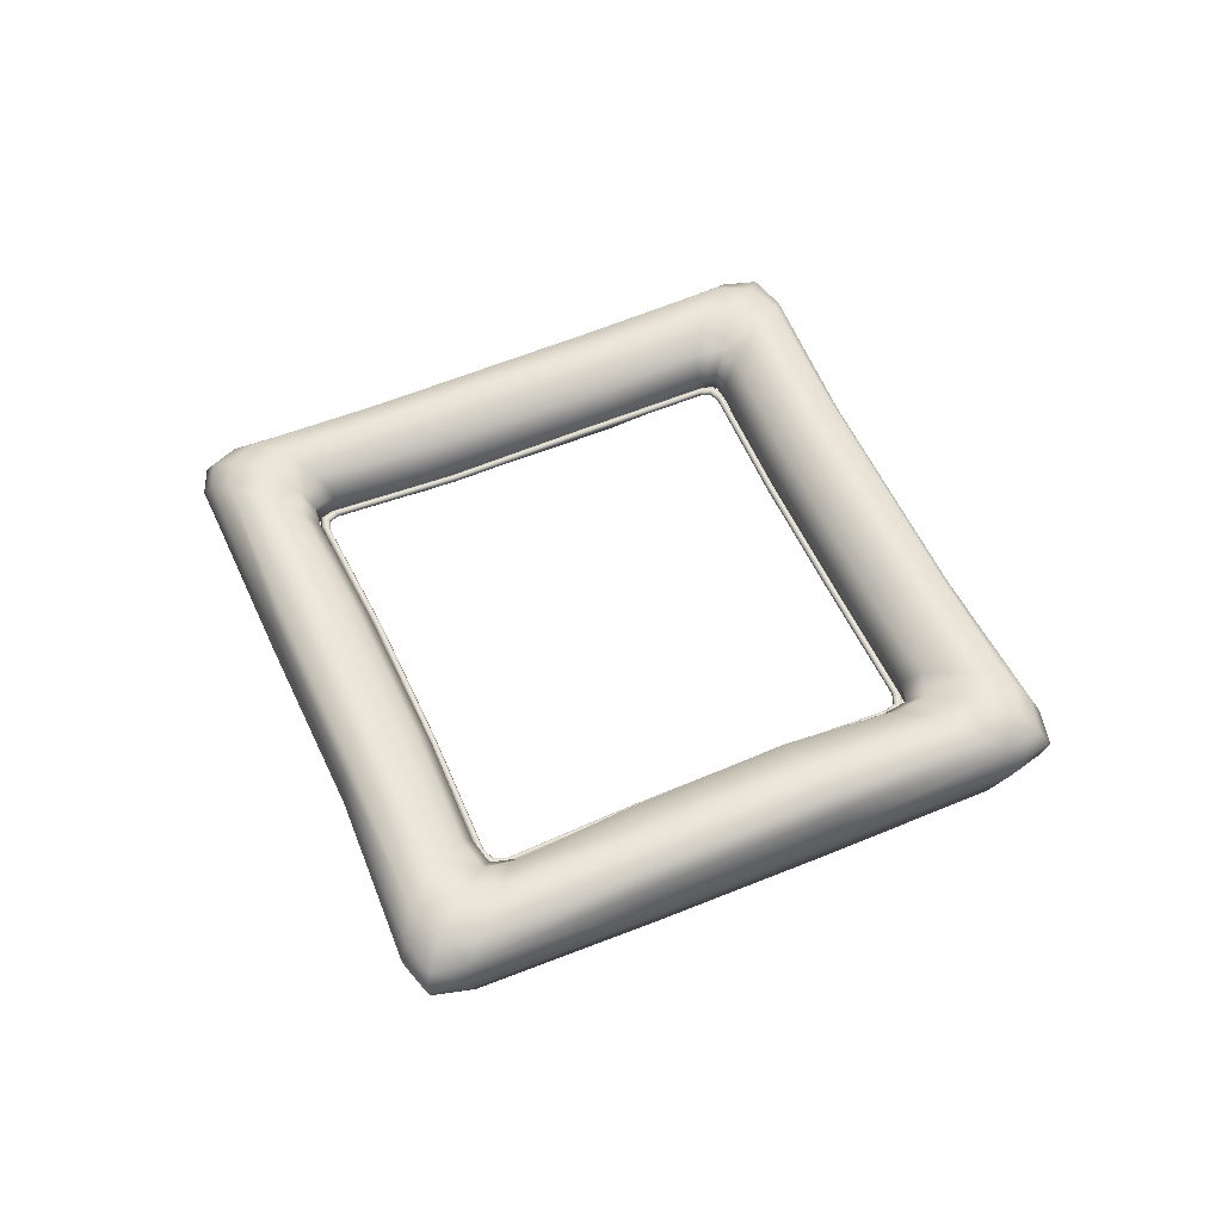
<metadata>
{"format":"obj","ext":"obj","renderer":"f3d","projection":"perspective","resolution":1024,"background":"white","views":[{"elev":56.2,"azim":-159.2,"up":"+Y"}]}
</metadata>
<code>
g gate-missions-06-b-lod2
v 0.5678 0.05181 -1.123
v 0.618 0.2123 -1.174
v 1.197 0.0547 -0.5039
v 0.1476 0.04302 -1.577
v 1.254 0.2116 -0.5522
v 1.662 0.08777 -0.09341
v 0.1631 0.1641 -1.656
v 0.01776 0.1424 -1.747
v 0.02114 0.04043 -1.658
v -0.1062 0.04061 -1.59
v 0.7486 0.2896 -1.336
v 0.1977 0.266 -1.864
v 1.748 0.1986 -0.1162
v 1.418 0.2864 -0.6703
v 1.829 0.186 0.011
v 1.739 0.09468 0.006236
v 0.8446 0.2389 -1.492
v 1.963 0.2727 -0.1405
v 1.76 0.2082 0.1261
v 1.667 0.09473 0.099
v 1.573 0.2394 -0.7656
v 1.321 0.1999 0.484
v 1.267 0.05425 0.4388
v 0.5118 0.1906 1.267
v 0.4715 0.04645 1.215
v 0.08666 0.07066 1.612
v 0.1146 0.1848 1.701
v -0.001596 0.08846 1.691
v 0.6215 0.2822 1.43
v 1.488 0.2841 0.602
v 0.006067 0.1846 1.792
v -0.07989 0.08556 1.629
v 0.1601 0.2716 1.909
v 1.964 0.2748 0.1694
v 0.726 0.2363 1.601
v 2.029 0.2603 0.01458
v 1.644 0.2301 0.6966
v 2.182 0.2413 -0.1213
v 2.176 0.2331 0.195
v 2.236 0.2367 0.03926
v 0.1735 0.2442 2.157
v 0.7474 0.1637 1.642
v 1.676 0.1725 0.7102
v 2.299 0.1504 0.1768
v 0.02586 0.2602 2.005
v 1.716 0.05442 0.7266
v 0.7685 0.04517 1.682
v 2.358 0.07285 0.1703
v 0.1648 0.1439 2.281
v 0.1626 0.051 2.34
v 0.007593 0.049 2.432
v 2.372 0.128 0.05262
v 2.428 0.04101 0.05652
v 2.365 0.06069 -0.1027
v 2.304 0.1496 -0.1051
v 1.639 0.05631 -0.8081
v 1.603 0.1786 -0.7839
v 0.8636 0.1727 -1.527
v 0.8845 0.05206 -1.564
v 0.2143 0.1584 -2.264
v 0.2125 0.06142 -2.324
v 0.2248 0.2537 -2.147
v 0.03579 0.1443 -2.373
v 0.03157 0.05254 -2.432
v -0.1226 0.06113 -2.325
v 0.02211 0.2417 -1.939
v 0.04661 0.2606 -2.224
v -0.1256 0.1603 -2.267
v -0.8456 0.05117 -1.604
v -0.1343 0.2528 -2.161
v -0.1354 0.2618 -1.861
v -0.8186 0.1674 -1.565
v -1.574 0.04814 -0.8725
v -0.7894 0.2658 -1.521
v -0.1176 0.1583 -1.664
v -1.533 0.1656 -0.8451
v -0.6853 0.2881 -1.353
v -0.5685 0.2094 -1.193
v -0.5261 0.04276 -1.145
v -1.489 0.265 -0.8167
v -2.239 0.1786 -0.2038
v -2.304 0.08468 -0.2005
v -1.163 0.2091 -0.582
v -1.115 0.03991 -0.5398
v -1.564 0.05538 -0.1388
v -1.325 0.2858 -0.7047
v -2.127 0.2612 -0.218
v -2.364 0.1658 -0.01666
v -2.428 0.07685 -0.01277
v -1.644 0.1739 -0.1571
v -1.747 0.1598 -0.02304
v -1.655 0.0633 -0.02612
v -1.598 0.06012 0.07244
v -1.879 0.2734 -0.1942
v -2.217 0.2682 -0.02744
v -2.259 0.1782 0.1553
v -2.321 0.07943 0.1604
v -1.688 0.05017 0.7394
v -1.985 0.2571 -0.02403
v -1.65 0.1664 0.7138
v -0.7577 0.05054 1.667
v -2.158 0.2608 0.1536
v -1.918 0.2734 0.1254
v -1.61 0.2356 0.6884
v -1.691 0.1803 0.09327
v -1.453 0.2799 0.591
v -1.287 0.1929 0.474
v -1.231 0.04612 0.4264
v -0.4317 0.0535 1.233
v -0.7109 0.2409 1.589
v -0.6003 0.2794 1.435
v -0.482 0.1943 1.29
v -0.1026 0.2014 1.724
v -0.1419 0.2766 1.937
v -0.7343 0.1698 1.627
v -0.195 0.2366 2.15
v -0.184 0.1514 2.252
v -0.1833 0.05015 2.312
v -0.01746 0.2493 2.218
v -6.662e-05 0.1383 2.371
v -1.598 0.06012 0.07244
v -1.655 0.0633 -0.02612
v -1.684 -0.09608 -0.02387
v -1.564 0.05538 -0.1388
v -1.632 -0.1046 0.07582
v -1.259 -0.1266 0.4427
v -1.231 0.04612 0.4264
v -0.4317 0.0535 1.233
v -0.4412 -0.1195 1.256
v -0.07989 0.08556 1.629
v -1.457 -0.2771 0.5815
v -0.5834 -0.274 1.443
v -0.07798 -0.1003 1.659
v 0.001494 -0.0943 1.723
v -0.001596 0.08846 1.691
v 0.08666 0.07066 1.612
v -0.1375 -0.2736 1.93
v -1.897 -0.2612 0.1204
v -0.736 -0.1835 1.634
v -1.645 -0.1714 0.7142
v -2.224 -0.1856 0.157
v -1.935 -0.2479 -0.02488
v -1.675 -0.07392 0.7316
v -0.1784 -0.1733 2.231
v -0.005307 -0.2656 1.987
v -0.7521 -0.07693 1.659
v -1.846 -0.2733 -0.1897
v -1.592 -0.1069 -0.1421
v -1.14 -0.1332 -0.5551
v -1.115 0.03991 -0.5398
v -0.5261 0.04276 -1.145
v -1.33 -0.2896 -0.6971
v -0.5408 -0.1299 -1.168
v -0.1062 0.04061 -1.59
v -2.192 -0.2049 -0.2259
v -1.538 -0.2405 -0.852
v -0.6833 -0.2781 -1.36
v -0.1085 -0.1024 -1.629
v 0.02271 -0.09161 -1.701
v 0.02114 0.04043 -1.658
v 0.1476 0.04302 -1.577
v -0.1287 -0.2393 -1.875
v -2.275 -0.2138 -0.03251
v -0.8208 -0.2188 -1.561
v -1.568 -0.07904 -0.8695
v -2.285 -0.02775 -0.2069
v -2.399 -0.02903 -0.01738
v -0.8398 -0.07398 -1.593
v -0.1345 -0.1663 -2.24
v 0.02076 -0.2153 -1.928
v -2.303 -0.0354 0.16
v -1.688 0.05017 0.7394
v -2.321 0.07943 0.1604
v -2.428 0.07685 -0.01277
v -2.304 0.08468 -0.2005
v -1.574 0.04814 -0.8725
v -0.8456 0.05117 -1.604
v -0.7577 0.05054 1.667
v -0.1793 -0.06478 2.291
v -0.1833 0.05015 2.312
v 0.007593 0.049 2.432
v -0.1267 -0.05218 -2.303
v -0.1226 0.06113 -2.325
v 0.03157 0.05254 -2.432
v 0.01069 -0.1815 2.305
v 0.0106 -0.05475 2.4
v 0.1626 0.051 2.34
v 0.1714 -0.05687 2.314
v 0.7685 0.04517 1.682
v 0.03276 -0.05143 -2.398
v 0.1858 -0.168 2.243
v 0.7637 -0.08107 1.67
v 1.716 0.05442 0.7266
v 0.0374 -0.1746 -2.305
v 0.2131 -0.04968 -2.299
v 0.2125 0.06142 -2.324
v 0.8845 0.05206 -1.564
v 0.1566 -0.2729 1.93
v 0.7503 -0.1804 1.641
v 1.702 -0.07079 0.7259
v 0.2164 -0.1758 -2.224
v 0.8803 -0.07558 -1.553
v 0.09373 -0.1062 1.651
v 0.1841 -0.2385 -1.866
v 0.624 -0.2685 1.442
v 0.4877 -0.1233 1.241
v 0.4715 0.04645 1.215
v 1.267 0.05425 0.4388
v 1.491 -0.2443 0.5993
v 1.296 -0.1174 0.4569
v 1.667 0.09473 0.099
v 1.696 -0.0851 0.1007
v 1.762 -0.07457 -0.001039
v 1.739 0.09468 0.006236
v 1.662 0.08777 -0.09341
v 1.678 -0.1507 0.7192
v 1.963 -0.2327 0.1612
v 2.26 -0.1067 0.204
v 2.008 -0.2196 -0.002025
v 2.326 -0.02121 0.1846
v 2.358 0.07285 0.1703
v 2.428 0.04101 0.05652
v 2.387 -0.05487 0.05153
v 2.325 -0.1281 0.04477
v 2.332 -0.04116 -0.1157
v 2.365 0.06069 -0.1027
v 1.639 0.05631 -0.8081
v 2.266 -0.1347 -0.1312
v 1.637 -0.07362 -0.8104
v 1.946 -0.2312 -0.1437
v 1.619 -0.1805 -0.803
v 1.689 -0.08462 -0.1014
v 0.8682 -0.1684 -1.528
v 1.414 -0.2791 -0.6582
v 1.218 -0.1624 -0.5128
v 1.197 0.0547 -0.5039
v 0.7396 -0.2827 -1.344
v 0.5814 -0.1634 -1.143
v 0.5678 0.05181 -1.123
v 0.1512 -0.1027 -1.618
v 0.05534 0.007439 1.579
v 0.05535 -0.006564 1.571
v 0.5679 -0.006564 1.067
v -0.001081 -0.006564 1.597
v -0.001083 0.007439 1.606
v -0.05648 -0.006564 1.569
v -0.05649 0.007439 1.577
v -0.0565 0.01324 1.597
v -0.001089 0.01324 1.625
v -0.05651 0.007439 1.617
v 0.05533 0.01324 1.599
v 0.5707 0.007439 1.073
v 0.5773 0.01324 1.086
v 1.122 0.007439 0.5211
v 1.117 -0.006564 0.5184
v 1.63 -0.006563 0.06492
v 1.135 0.01324 0.5277
v 1.638 0.007439 0.06493
v 1.667 0.007439 0.01019
v 1.658 -0.006563 0.01019
v 1.631 -0.006563 -0.04487
v 1.658 0.01324 0.06495
v 1.149 0.007439 0.5343
v 0.5839 0.007439 1.099
v 1.154 -0.006564 0.5371
v 1.678 0.007439 0.06496
v 1.687 0.01324 0.0102
v 0.05532 0.007439 1.619
v 0.05532 -0.006564 1.627
v -0.001095 0.007439 1.645
v -0.001098 -0.006564 1.653
v -0.05652 -0.006564 1.625
v -0.05651 -0.02057 1.617
v -0.001095 -0.02057 1.645
v -0.001089 -0.02637 1.625
v -0.0565 -0.02637 1.597
v 0.5866 -0.006564 1.104
v 0.05532 -0.02057 1.619
v 0.5839 -0.02057 1.099
v -0.001083 -0.02057 1.606
v -0.05649 -0.02057 1.577
v -0.05648 -0.006564 1.569
v -0.001081 -0.006564 1.597
v 0.05533 -0.02637 1.599
v 0.05534 -0.02057 1.579
v 0.05535 -0.006564 1.571
v 0.5679 -0.006564 1.067
v 0.5773 -0.02637 1.086
v 0.5707 -0.02057 1.073
v 1.149 -0.02057 0.5343
v 1.122 -0.02057 0.5211
v 1.117 -0.006564 0.5184
v 1.63 -0.006563 0.06492
v 1.135 -0.02637 0.5277
v 1.638 -0.02057 0.06493
v 1.667 -0.02057 0.01019
v 1.658 -0.006563 0.01019
v 1.631 -0.006563 -0.04487
v 1.658 -0.02637 0.06495
v 1.678 -0.02057 0.06496
v 1.687 -0.02637 0.0102
v 1.686 -0.006563 0.06497
v 1.715 -0.006563 0.0102
v 1.706 -0.02057 0.0102
v 1.679 -0.02057 -0.04489
v 1.659 -0.02637 -0.04488
v 1.639 -0.02057 -0.04488
v 1.122 -0.02057 -0.5233
v 1.117 -0.006563 -0.5205
v 0.5679 -0.006563 -1.069
v 1.135 -0.02637 -0.5299
v 0.5707 -0.02057 -1.075
v 0.0886 -0.006563 -1.581
v 1.149 -0.02057 -0.5365
v 0.5773 -0.02636 -1.088
v 0.0886 -0.02057 -1.589
v 0.02287 -0.02057 -1.616
v 0.02287 -0.006563 -1.608
v 0.08861 -0.02636 -1.609
v 0.5839 -0.02057 -1.101
v -0.04308 -0.02057 -1.589
v -0.04308 -0.006563 -1.581
v -0.5322 -0.02057 -1.075
v -0.5295 -0.006563 -1.069
v -1.078 -0.006563 -0.5205
v -1.084 -0.02057 -0.5233
v -1.564 -0.006563 -0.07501
v 0.5866 -0.006563 -1.107
v 0.08861 -0.02057 -1.628
v 0.02287 -0.02636 -1.636
v -0.04307 -0.02636 -1.609
v -0.5388 -0.02636 -1.088
v -1.097 -0.02637 -0.5299
v -1.572 -0.02057 -0.07502
v -0.5454 -0.02057 -1.101
v -0.04307 -0.02057 -1.629
v -0.5482 -0.006563 -1.107
v -1.601 -0.02057 -0.0193
v -1.592 -0.006563 -0.0193
v -1.11 -0.02057 -0.5365
v -1.592 -0.02637 -0.07503
v 0.02287 -0.02057 -1.656
v -0.04307 -0.006563 -1.637
v 0.02287 -0.006563 -1.664
v -1.575 -0.02057 0.03757
v -1.566 -0.006563 0.03758
v 0.08861 -0.006563 -1.636
v 0.08861 0.007439 -1.628
v 0.02287 0.007439 -1.656
v -0.04307 0.007439 -1.629
v -1.084 -0.02057 0.5211
v -1.078 -0.006564 0.5184
v -0.5322 -0.02057 1.073
v -0.5295 -0.006564 1.067
v -0.05648 -0.006564 1.569
v -0.05649 -0.02057 1.577
v -1.097 -0.02637 0.5277
v -0.5388 -0.02637 1.086
v -0.0565 -0.02637 1.597
v -0.5454 -0.02057 1.099
v -0.05651 -0.02057 1.617
v -0.5482 -0.006564 1.104
v -0.05652 -0.006564 1.625
v -0.05651 0.007439 1.617
v -1.594 -0.02637 0.03756
v -1.11 -0.02057 0.5343
v -1.62 -0.02637 -0.0193
v -1.614 -0.02057 0.03754
v -1.612 -0.02057 -0.07504
v -0.5454 0.007439 1.099
v -0.0565 0.01324 1.597
v -1.116 -0.006564 0.5371
v -1.64 -0.02057 -0.01931
v -1.622 -0.006563 0.03753
v -1.11 0.007439 0.5343
v -0.5388 0.01324 1.086
v -0.05649 0.007439 1.577
v -1.097 0.01324 0.5277
v -0.5322 0.007439 1.073
v -0.05648 -0.006564 1.569
v -0.5295 -0.006564 1.067
v -1.078 -0.006564 0.5184
v -1.084 0.007439 0.5211
v -1.566 -0.006563 0.03758
v -1.575 0.007439 0.03757
v -1.592 -0.006563 -0.0193
v -1.614 0.007439 0.03754
v -1.594 0.01324 0.03756
v -1.601 0.007439 -0.0193
v -1.564 -0.006563 -0.07501
v -1.62 0.01324 -0.0193
v -1.64 0.007439 -0.01931
v -1.648 -0.006563 -0.01931
v -1.612 0.007439 -0.07504
v -1.592 0.01324 -0.07503
v -1.572 0.007439 -0.07502
v -1.62 -0.006563 -0.07504
v -1.116 -0.006563 -0.5392
v -1.11 0.007439 -0.5365
v -1.084 0.007439 -0.5233
v -1.078 -0.006563 -0.5205
v -1.097 0.01324 -0.5299
v -0.5454 0.007439 -1.101
v -0.5322 0.007439 -1.075
v -0.5295 -0.006563 -1.069
v -0.04308 -0.006563 -1.581
v -0.5388 0.01324 -1.088
v -0.04308 0.007439 -1.589
v 0.02287 -0.006563 -1.608
v -0.04307 0.01324 -1.609
v 0.02287 0.007439 -1.616
v 0.0886 -0.006563 -1.581
v 0.02287 0.01324 -1.636
v 0.08861 0.01324 -1.609
v 0.0886 0.007439 -1.589
v 0.5839 0.007439 -1.101
v 0.5707 0.007439 -1.075
v 0.5679 -0.006563 -1.069
v 0.5773 0.01324 -1.088
v 1.122 0.007439 -0.5233
v 1.117 -0.006563 -0.5205
v 1.154 -0.006563 -0.5392
v 1.149 0.007439 -0.5365
v 1.639 0.007439 -0.04488
v 1.135 0.01324 -0.5299
v 1.659 0.01324 -0.04488
v 1.679 0.007439 -0.04489
v 1.687 -0.006563 -0.04489
v 1.706 0.007439 0.0102
g gate-missions-06-b-lod2_0
f 3 2 1
f 4 1 2
f 2 3 5
f 6 5 3
f 2 7 4
f 4 7 8
f 8 9 4
f 10 9 8
f 7 2 11
f 5 11 2
f 8 7 12
f 11 12 7
f 5 6 13
f 11 5 14
f 14 5 13
f 13 6 15
f 15 6 16
f 11 17 12
f 17 11 14
f 13 18 14
f 18 13 15
f 15 16 19
f 20 19 16
f 17 14 21
f 21 14 18
f 22 19 20
f 20 23 22
f 24 22 23
f 25 24 23
f 25 26 24
f 24 26 27
f 27 26 28
f 24 29 22
f 29 24 27
f 22 30 19
f 30 22 29
f 28 31 27
f 31 28 32
f 27 33 29
f 33 27 31
f 34 19 30
f 34 15 19
f 29 35 30
f 35 29 33
f 34 36 15
f 15 36 18
f 30 37 34
f 37 30 35
f 38 18 36
f 18 38 21
f 36 34 39
f 39 34 37
f 36 40 38
f 39 40 36
f 33 41 35
f 35 42 37
f 42 35 41
f 37 43 39
f 42 43 37
f 44 39 43
f 40 39 44
f 41 33 45
f 31 45 33
f 46 43 42
f 44 43 46
f 46 42 47
f 46 48 44
f 49 47 42
f 41 49 42
f 47 49 50
f 51 50 49
f 52 44 48
f 44 52 40
f 48 53 52
f 52 53 54
f 40 52 55
f 54 55 52
f 55 38 40
f 56 55 54
f 38 55 57
f 56 57 55
f 57 21 38
f 58 57 56
f 58 21 57
f 56 59 58
f 21 58 17
f 60 58 59
f 59 61 60
f 62 17 58
f 58 60 62
f 62 12 17
f 63 60 61
f 64 63 61
f 63 64 65
f 12 62 66
f 12 66 8
f 62 60 67
f 60 63 67
f 62 67 66
f 65 68 63
f 67 63 68
f 68 65 69
f 66 67 70
f 68 70 67
f 8 66 71
f 70 71 66
f 68 69 72
f 72 69 73
f 74 70 68
f 68 72 74
f 74 71 70
f 71 75 8
f 75 10 8
f 72 73 76
f 74 72 76
f 77 75 71
f 77 71 74
f 78 10 75
f 77 78 75
f 10 78 79
f 77 74 80
f 76 80 74
f 81 76 73
f 73 82 81
f 79 78 83
f 79 83 84
f 85 84 83
f 78 77 86
f 86 83 78
f 80 86 77
f 87 80 76
f 76 81 87
f 81 82 88
f 89 88 82
f 83 90 85
f 90 83 86
f 85 90 91
f 91 92 85
f 92 91 93
f 94 86 80
f 86 94 90
f 80 87 94
f 91 90 94
f 95 81 88
f 95 87 81
f 88 89 96
f 95 88 96
f 96 89 97
f 98 96 97
f 99 94 87
f 99 87 95
f 91 94 99
f 96 98 100
f 100 98 101
f 96 102 95
f 99 95 102
f 100 102 96
f 91 99 103
f 102 103 99
f 102 100 104
f 104 103 102
f 103 105 91
f 93 91 105
f 103 104 106
f 106 105 103
f 93 105 107
f 105 106 107
f 107 108 93
f 109 108 107
f 110 104 100
f 110 106 104
f 111 107 106
f 110 111 106
f 107 112 109
f 111 112 107
f 32 109 112
f 112 113 32
f 113 112 111
f 32 113 31
f 111 114 113
f 31 113 114
f 114 111 110
f 45 31 114
f 100 115 110
f 101 115 100
f 110 116 114
f 45 114 116
f 116 110 115
f 117 115 101
f 115 117 116
f 101 118 117
f 116 119 45
f 119 116 117
f 45 119 41
f 49 41 119
f 117 118 120
f 120 119 117
f 119 120 49
f 118 51 120
f 120 51 49
f 123 122 121
f 123 124 122
f 121 125 123
f 126 125 121
f 121 127 126
f 126 127 128
f 128 129 126
f 129 128 130
f 126 131 125
f 129 132 126
f 131 126 132
f 129 130 133
f 132 129 133
f 130 134 133
f 130 135 134
f 134 135 136
f 133 137 132
f 137 133 134
f 138 123 125
f 138 125 131
f 132 139 131
f 139 132 137
f 131 140 138
f 140 131 139
f 141 138 140
f 138 142 123
f 142 138 141
f 143 140 139
f 141 140 143
f 137 144 139
f 134 145 137
f 144 137 145
f 139 146 143
f 146 139 144
f 123 142 147
f 147 148 123
f 148 124 123
f 149 124 148
f 124 149 150
f 151 150 149
f 152 149 148
f 148 147 152
f 149 153 151
f 153 149 152
f 154 151 153
f 155 147 142
f 156 152 147
f 147 155 156
f 152 157 153
f 157 152 156
f 153 158 154
f 158 153 157
f 154 158 159
f 159 160 154
f 160 159 161
f 157 162 158
f 158 162 159
f 142 163 155
f 141 163 142
f 156 164 157
f 157 164 162
f 165 156 155
f 166 155 163
f 155 166 165
f 167 163 141
f 163 167 166
f 168 164 156
f 156 165 168
f 169 162 164
f 169 164 168
f 162 170 159
f 169 170 162
f 141 171 167
f 171 141 143
f 171 143 172
f 172 143 146
f 172 173 171
f 171 173 174
f 174 167 171
f 167 174 175
f 175 166 167
f 166 175 176
f 176 165 166
f 165 176 177
f 172 146 178
f 177 168 165
f 178 146 179
f 178 179 180
f 144 179 146
f 180 179 181
f 182 168 177
f 177 183 182
f 168 182 169
f 182 183 184
f 179 144 185
f 145 185 144
f 179 186 181
f 185 186 179
f 181 186 187
f 186 188 187
f 186 185 188
f 189 187 188
f 169 182 190
f 184 190 182
f 185 145 191
f 185 191 188
f 188 192 189
f 192 188 191
f 189 192 193
f 190 194 169
f 169 194 170
f 190 184 195
f 194 190 195
f 184 196 195
f 195 196 197
f 145 198 191
f 145 134 198
f 191 199 192
f 199 191 198
f 200 193 192
f 200 192 199
f 170 194 201
f 195 201 194
f 195 197 202
f 201 195 202
f 134 203 198
f 136 203 134
f 201 204 170
f 159 170 204
f 205 198 203
f 198 205 199
f 206 203 136
f 203 206 205
f 136 207 206
f 206 207 208
f 199 205 209
f 209 205 206
f 208 210 206
f 206 210 209
f 210 208 211
f 211 212 210
f 212 209 210
f 211 213 212
f 214 213 211
f 213 214 215
f 199 209 216
f 199 216 200
f 209 212 217
f 217 216 209
f 217 212 213
f 200 216 218
f 216 217 218
f 213 219 217
f 218 217 219
f 200 218 220
f 220 193 200
f 193 220 221
f 222 221 220
f 223 220 218
f 220 223 222
f 218 224 223
f 219 224 218
f 222 223 225
f 225 223 224
f 225 226 222
f 227 226 225
f 228 224 219
f 224 228 225
f 225 229 227
f 229 225 228
f 197 227 229
f 229 202 197
f 219 230 228
f 230 219 213
f 228 231 229
f 202 229 231
f 231 228 230
f 213 232 230
f 215 232 213
f 233 202 231
f 202 233 201
f 233 204 201
f 230 234 231
f 234 230 232
f 231 234 233
f 235 232 215
f 232 235 234
f 215 236 235
f 237 233 234
f 237 204 233
f 234 235 237
f 238 235 236
f 235 238 237
f 236 239 238
f 161 238 239
f 237 240 204
f 237 238 240
f 161 240 238
f 204 240 159
f 159 240 161
f 243 242 241
f 241 242 244
f 244 245 241
f 245 244 246
f 246 247 245
f 247 248 245
f 249 245 248
f 248 250 249
f 251 241 245
f 245 249 251
f 241 252 243
f 253 241 251
f 241 253 252
f 254 243 252
f 254 255 243
f 255 254 256
f 252 257 254
f 257 252 253
f 258 256 254
f 254 257 258
f 256 258 259
f 259 260 256
f 260 259 261
f 262 258 257
f 258 262 259
f 263 257 253
f 257 263 262
f 251 264 253
f 253 264 263
f 265 263 264
f 266 262 263
f 263 265 266
f 267 259 262
f 262 266 267
f 264 251 268
f 264 268 269
f 268 251 249
f 249 270 268
f 269 268 270
f 270 249 250
f 271 270 250
f 270 271 269
f 250 272 271
f 272 273 271
f 273 274 271
f 271 274 269
f 275 274 273
f 273 276 275
f 269 277 264
f 265 264 277
f 274 278 269
f 274 275 278
f 279 277 269
f 269 278 279
f 265 277 279
f 280 275 276
f 276 281 280
f 281 282 280
f 282 283 280
f 275 284 278
f 275 280 284
f 278 284 279
f 280 283 285
f 280 285 284
f 283 286 285
f 285 286 287
f 288 279 284
f 284 285 288
f 287 289 285
f 289 288 285
f 290 279 288
f 279 290 265
f 291 289 287
f 287 292 291
f 291 292 293
f 294 288 289
f 289 291 294
f 288 294 290
f 291 293 295
f 295 294 291
f 295 293 296
f 297 296 293
f 296 297 298
f 294 295 299
f 299 290 294
f 299 295 296
f 265 290 300
f 290 299 300
f 296 301 299
f 300 299 301
f 265 300 302
f 302 300 303
f 302 266 265
f 266 302 303
f 301 304 300
f 304 303 300
f 304 301 305
f 303 304 305
f 301 296 306
f 306 305 301
f 298 307 296
f 307 306 296
f 307 298 308
f 309 308 298
f 310 308 309
f 306 307 311
f 308 311 307
f 308 310 312
f 313 312 310
f 311 314 306
f 305 306 314
f 315 311 308
f 308 312 315
f 314 311 315
f 313 316 312
f 315 312 316
f 317 316 313
f 318 317 313
f 315 316 319
f 319 316 317
f 314 315 320
f 320 315 319
f 321 317 318
f 322 321 318
f 321 322 323
f 324 323 322
f 323 324 325
f 325 326 323
f 327 326 325
f 314 320 328
f 320 319 329
f 329 328 320
f 317 330 319
f 329 319 330
f 321 331 317
f 330 317 331
f 321 323 332
f 332 331 321
f 323 326 333
f 333 332 323
f 326 327 334
f 334 333 326
f 331 332 335
f 333 335 332
f 331 336 330
f 335 336 331
f 335 337 336
f 334 327 338
f 339 338 327
f 333 340 335
f 337 335 340
f 333 334 341
f 341 334 338
f 341 340 333
f 342 330 336
f 330 342 329
f 336 343 342
f 343 336 337
f 342 344 329
f 343 344 342
f 338 339 345
f 346 345 339
f 344 347 329
f 329 347 328
f 348 347 344
f 347 348 328
f 349 344 343
f 344 349 348
f 343 350 349
f 350 343 337
f 345 346 351
f 346 352 351
f 353 351 352
f 352 354 353
f 355 353 354
f 353 355 356
f 351 357 345
f 357 351 353
f 356 358 353
f 353 358 357
f 358 356 359
f 359 360 358
f 357 358 360
f 360 359 361
f 361 362 360
f 362 361 363
f 362 363 364
f 365 345 357
f 345 365 338
f 360 366 357
f 366 360 362
f 357 366 365
f 367 338 365
f 338 367 341
f 368 365 366
f 365 368 367
f 369 341 367
f 340 341 369
f 370 362 364
f 364 371 370
f 362 372 366
f 368 366 372
f 373 367 368
f 367 373 369
f 368 374 373
f 374 368 372
f 362 375 372
f 375 362 370
f 376 370 371
f 371 377 376
f 370 376 378
f 370 378 375
f 379 376 377
f 378 376 379
f 379 377 380
f 381 379 380
f 379 381 382
f 382 383 379
f 379 383 378
f 384 383 382
f 383 384 385
f 385 378 383
f 385 384 386
f 387 372 375
f 372 387 374
f 388 375 378
f 378 385 388
f 375 388 387
f 386 389 385
f 388 385 389
f 389 386 390
f 387 388 391
f 389 391 388
f 374 387 392
f 391 392 387
f 392 393 374
f 393 373 374
f 373 393 369
f 392 391 394
f 393 392 394
f 391 389 395
f 395 394 391
f 390 396 389
f 396 395 389
f 397 369 393
f 394 397 393
f 398 369 397
f 397 394 398
f 369 398 340
f 340 398 337
f 394 399 398
f 394 395 399
f 337 398 399
f 396 390 400
f 390 401 400
f 395 396 402
f 402 399 395
f 400 402 396
f 399 403 337
f 403 399 402
f 350 337 403
f 404 400 401
f 402 400 404
f 401 405 404
f 406 404 405
f 402 407 403
f 402 404 407
f 406 408 404
f 407 404 408
f 408 406 409
f 403 407 410
f 403 410 350
f 407 408 410
f 409 411 408
f 410 408 411
f 411 409 412
f 350 410 413
f 411 413 410
f 413 349 350
f 348 349 413
f 414 413 411
f 414 348 413
f 412 415 411
f 415 414 411
f 416 348 414
f 416 328 348
f 415 412 417
f 418 417 412
f 419 414 415
f 415 417 419
f 414 419 416
f 420 417 418
f 419 417 420
f 418 421 420
f 420 421 261
f 422 328 416
f 328 422 314
f 314 422 305
f 423 416 419
f 416 423 422
f 420 261 424
f 424 261 259
f 419 420 425
f 424 425 420
f 419 425 423
f 426 424 259
f 425 424 426
f 426 423 425
f 259 267 426
f 423 426 427
f 422 423 427
f 427 426 267
f 428 305 422
f 422 427 428
f 305 428 303
f 428 427 303
f 267 429 427
f 429 303 427
f 429 267 266
f 303 429 266

</code>
